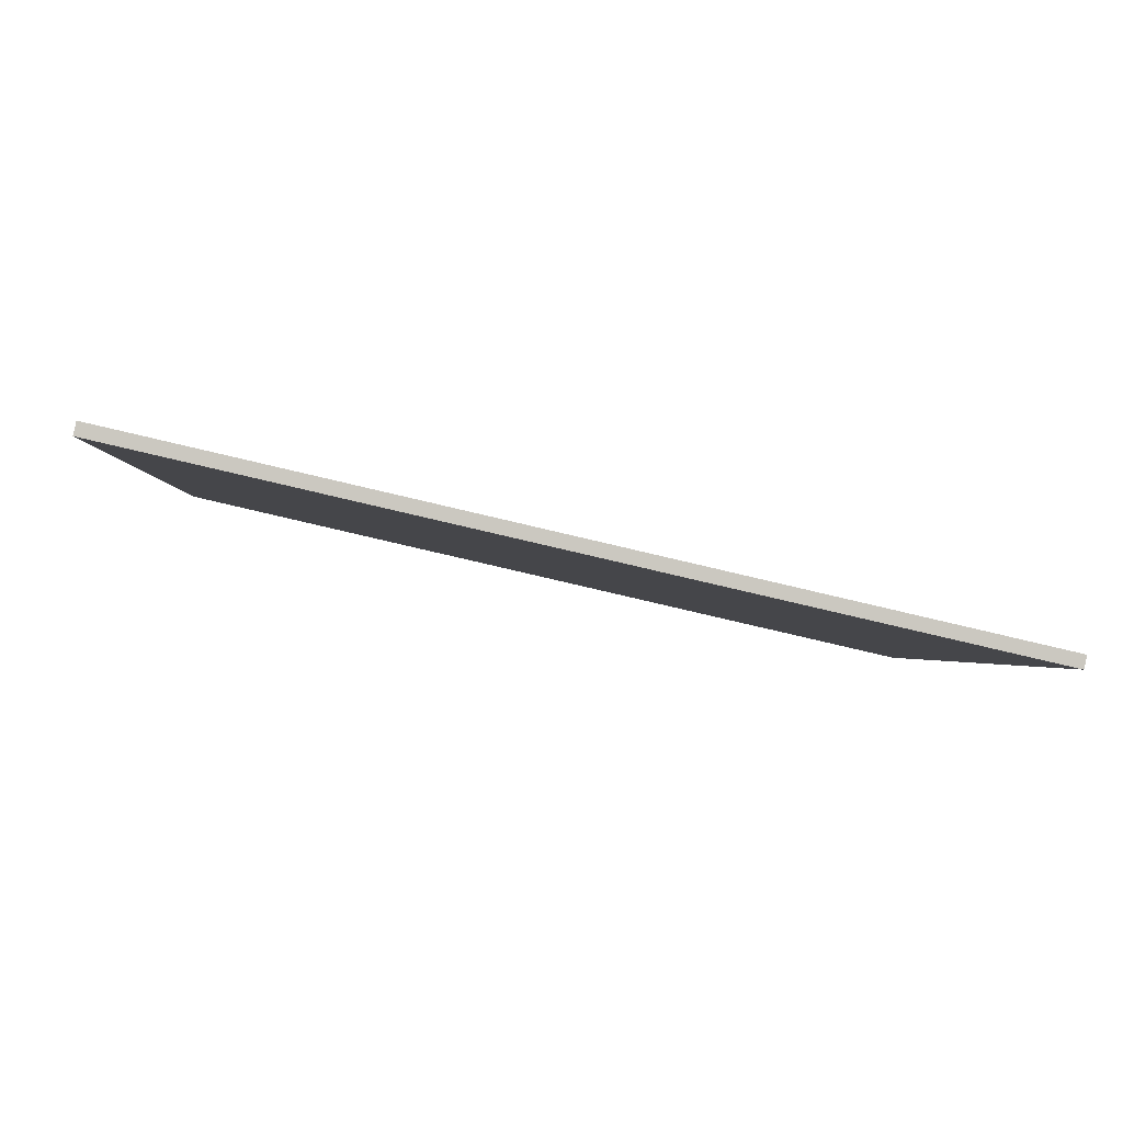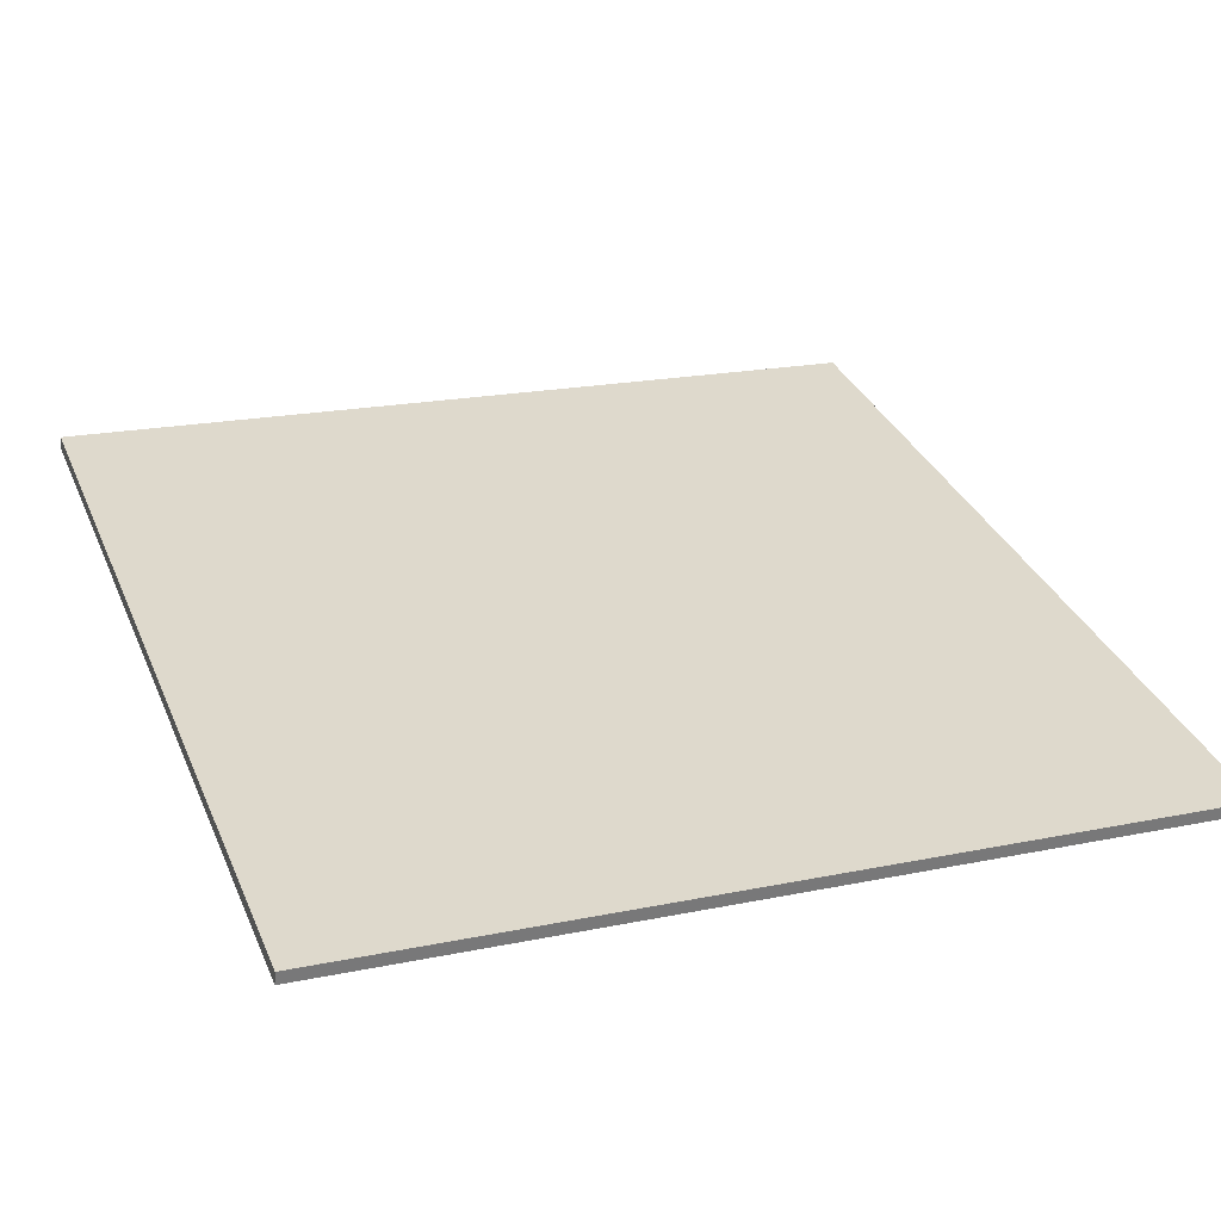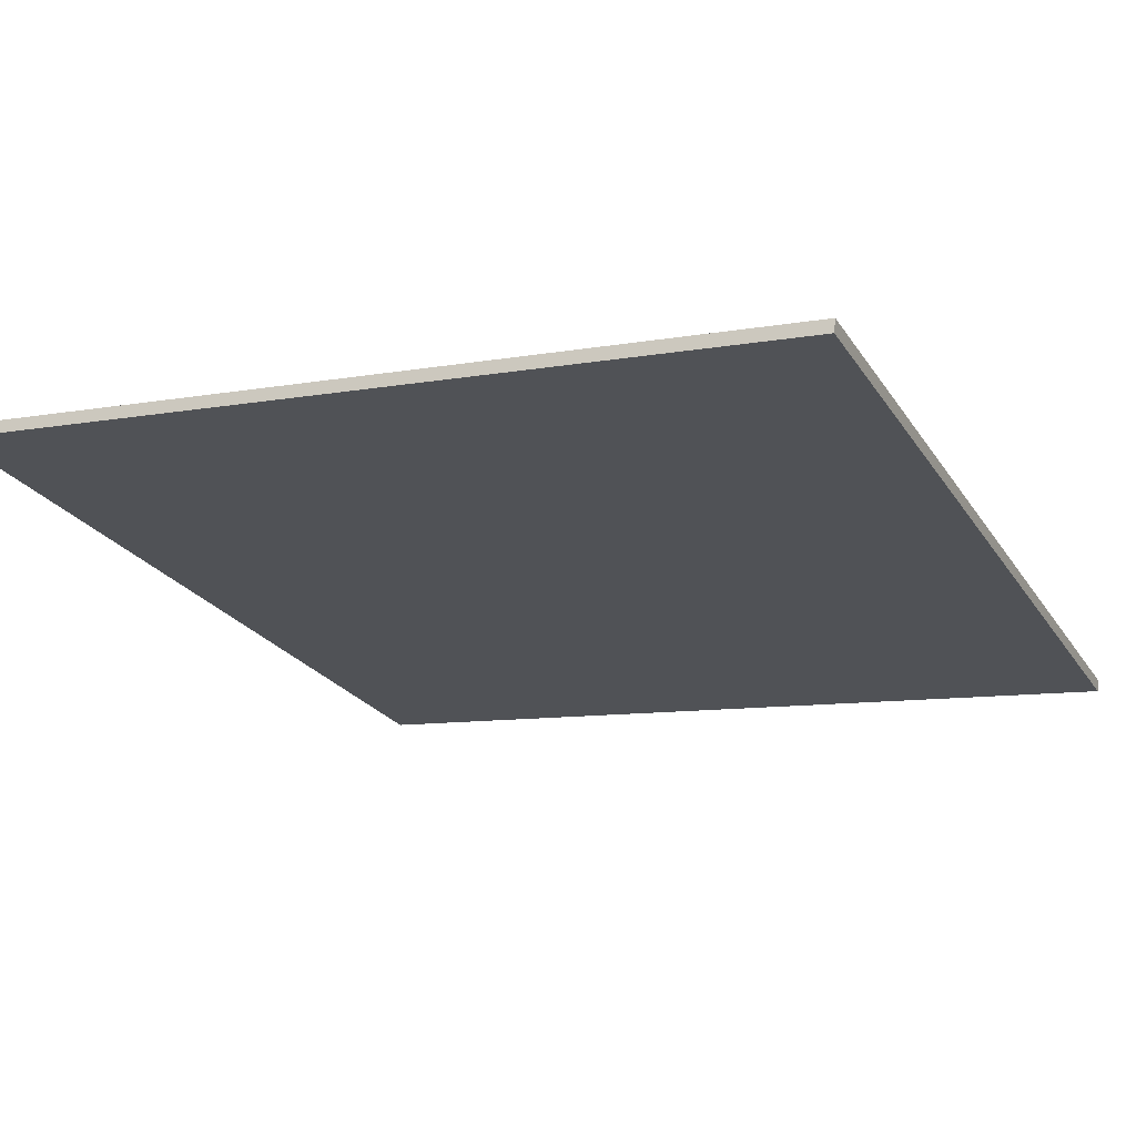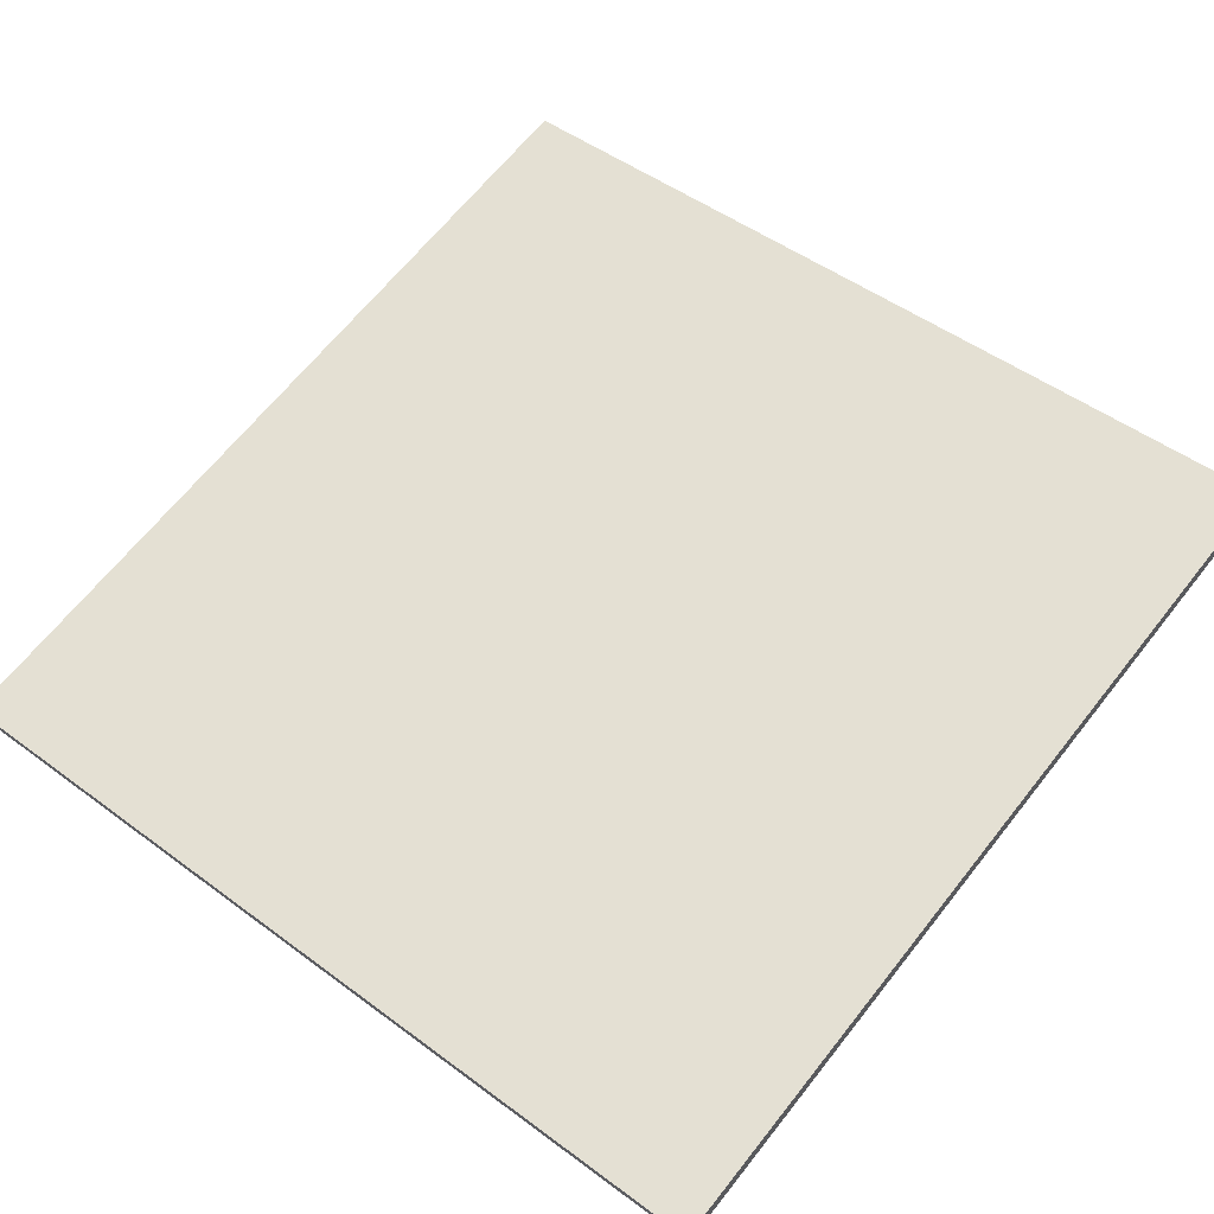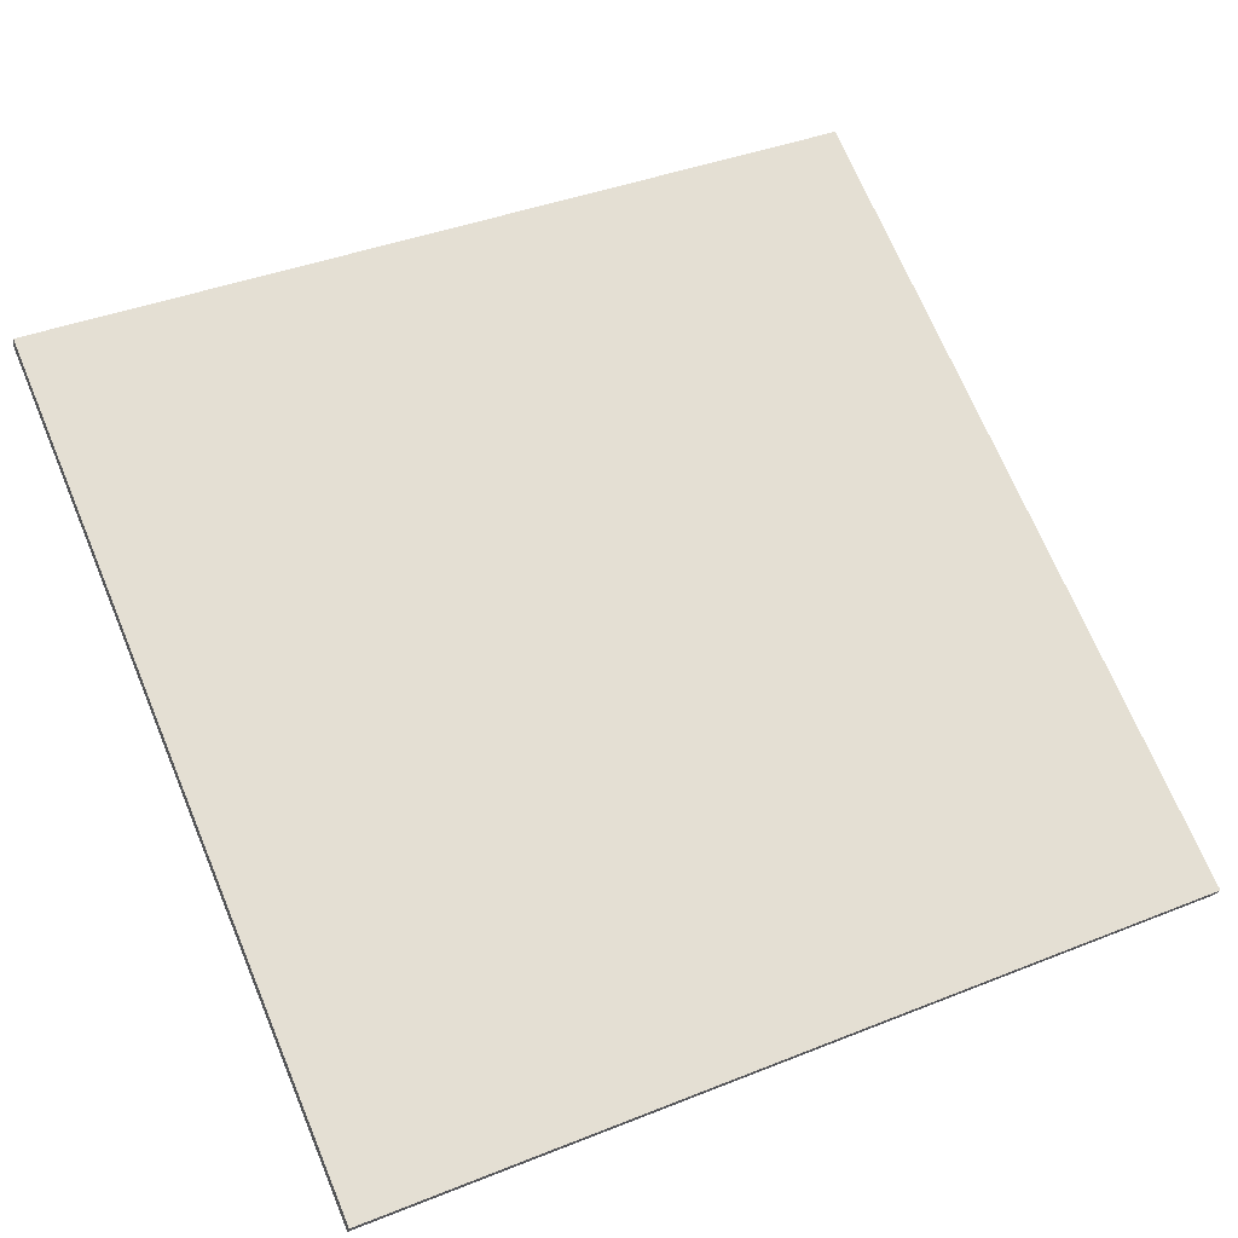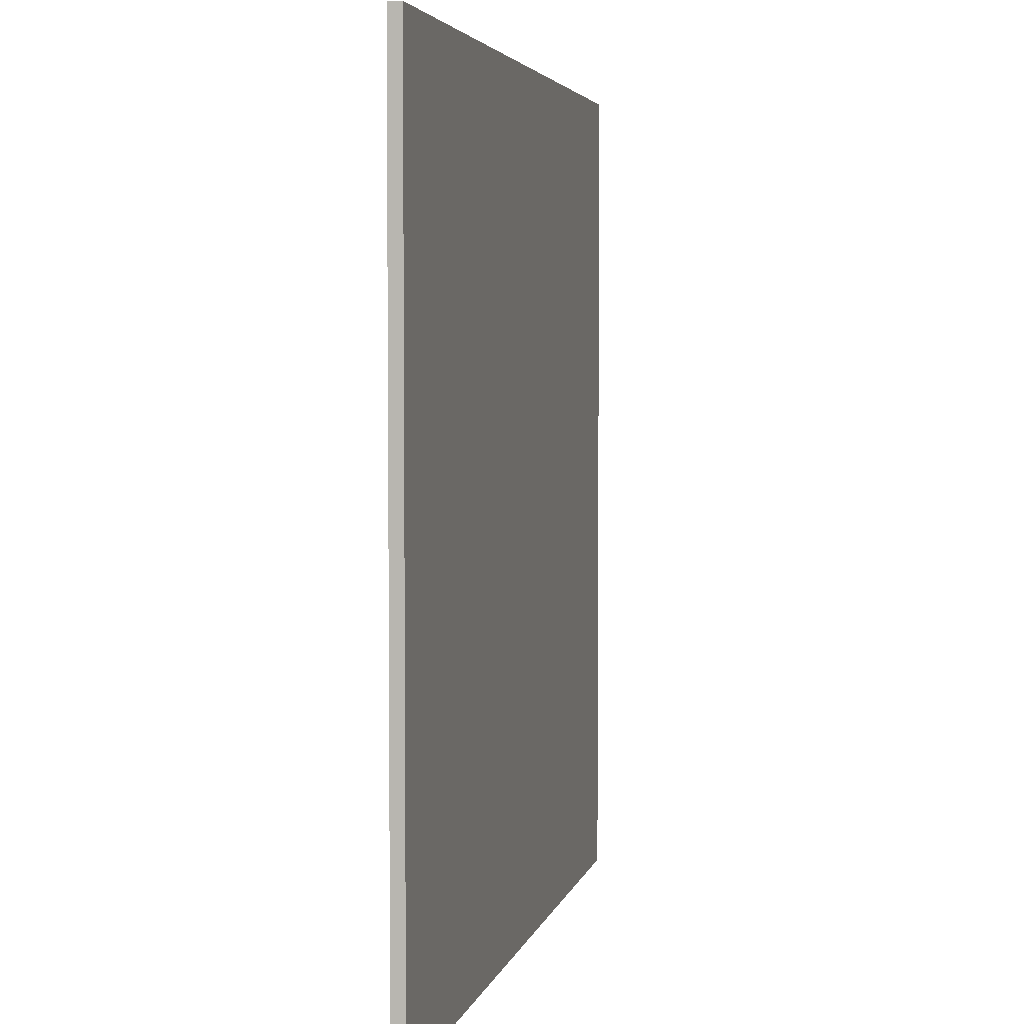
<metadata>
{"format":"obj","ext":"obj","renderer":"f3d","projection":"perspective","resolution":1024,"background":"white","views":[{"elev":-1.7,"azim":-2.5,"up":"+Y"},{"elev":19.4,"azim":68.7,"up":"+Y"},{"elev":-9.4,"azim":-64.3,"up":"+Y"},{"elev":48.9,"azim":129.5,"up":"+Y"},{"elev":70.8,"azim":-22.8,"up":"+Y"},{"elev":4.0,"azim":-90.6,"up":"+Z"}]}
</metadata>
<code>
v -68.77 7.39 -4.892
v -68.77 7.39 4.892
v -68.73 7.532 -4.892
v -68.73 7.532 4.892
v -78.3 9.578 -4.892
v -78.3 9.578 4.892
v -78.27 9.723 -4.892
v -78.27 9.723 4.892
f 1 3 4
f 4 2 1
f 5 6 8
f 8 7 5
f 1 2 6
f 6 5 1
f 3 7 8
f 8 4 3
f 1 5 7
f 7 3 1
f 2 4 8
f 8 6 2

</code>
